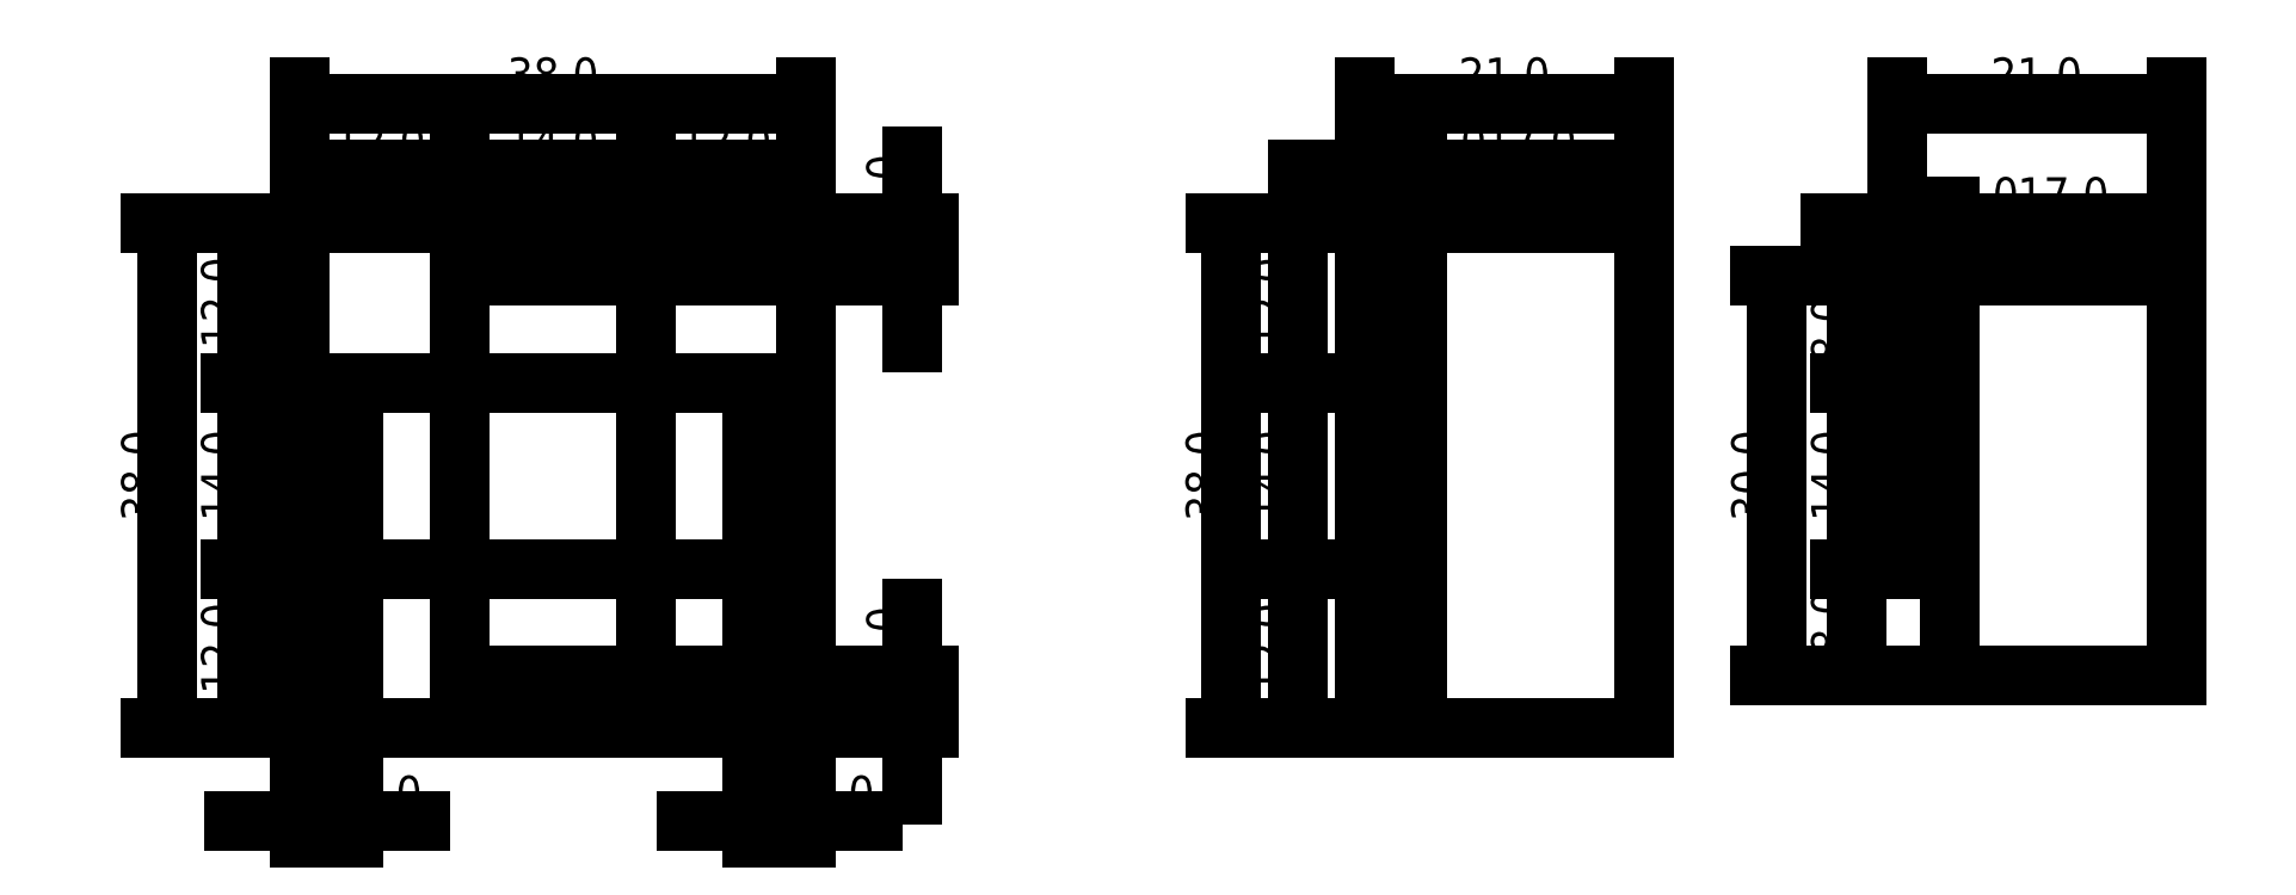
<metadata>
{"format":"dxf","ext":"dxf","renderer":"ezdxf+matplotlib","layout":"modelspace","background":"white","min_lineweight":24,"dpi":150}
</metadata>
<code>
0
SECTION
2
ENTITIES
0
LINE
8
noname
10
0
20
0
11
6.123e-16
21
10
0
LINE
8
noname
10
0
20
0
11
1
21
0
0
LINE
8
noname
10
0
20
38
11
10
21
38
0
LINE
8
noname
10
38
20
90
11
38
21
100
0
DIMENSION
8
quote
2
*D1
10
38
20
47
30
0
11
19
21
48.88
31
0
70
   32
71
    5
3
Standard
53
0
210
0
220
0
230
1
13
0
23
38
33
0
14
38
24
38
34
0
0
DIMENSION
8
quote
2
*D2
10
-10
20
1.225e-15
30
0
11
-11.88
21
19
31
0
70
   32
71
    5
3
Standard
53
0
210
0
220
0
230
1
13
0
23
38
33
0
14
0
24
0
34
0
50
90
0
LINE
8
noname
10
80
20
0
11
80
21
10
0
LINE
8
noname
10
101
20
0
11
101
21
10
0
DIMENSION
8
quote
2
*D3
10
101
20
47
30
0
11
90.5
21
48.88
31
0
70
   32
71
    5
3
Standard
53
0
210
0
220
0
230
1
13
80
23
0
33
0
14
101
24
0
34
0
0
DIMENSION
8
quote
2
*D4
10
70
20
3.796e-15
30
0
11
68.12
21
19
31
0
70
   32
71
    5
3
Standard
53
0
210
0
220
0
230
1
13
101
23
38
33
0
14
101
24
0
34
0
50
90
0
LINE
8
noname
10
0
20
0
11
10
21
0
0
LINE
8
noname
10
0
20
30
11
10
21
30
0
LINE
8
noname
10
0
20
12
11
1
21
12
0
LINE
8
noname
10
0
20
26
11
1
21
26
0
LINE
8
noname
10
0
20
0
11
6.123e-16
21
10
0
LINE
8
noname
10
4
20
0
11
4
21
10
0
LINE
8
noname
10
34
20
0
11
34
21
10
0
LINE
8
0
10
0
20
38
11
0
21
26
0
LINE
8
0
10
0
20
26
11
4
21
26
0
LINE
8
0
10
4
20
26
11
4
21
12
0
LINE
8
0
10
4
20
12
11
0
21
12
0
LINE
8
0
10
0
20
12
11
0
21
0
0
LINE
8
0
10
38
20
38
11
38
21
26
0
LINE
8
0
10
38
20
26
11
34
21
26
0
LINE
8
0
10
34
20
26
11
34
21
12
0
LINE
8
0
10
34
20
12
11
38
21
12
0
LINE
8
0
10
38
20
12
11
38
21
0
0
LINE
8
noname
10
38
20
34
11
48
21
34
0
LINE
8
noname
10
38
20
4
11
48
21
4
0
LINE
8
noname
10
12
20
4
11
12
21
14
0
LINE
8
noname
10
26
20
4
11
26
21
14
0
LINE
8
0
10
0
20
38
11
12
21
38
0
LINE
8
0
10
12
20
38
11
12
21
34
0
LINE
8
0
10
12
20
34
11
26
21
34
0
LINE
8
0
10
26
20
34
11
26
21
38
0
LINE
8
0
10
26
20
38
11
38
21
38
0
LINE
8
0
10
12
20
0
11
12
21
4
0
LINE
8
0
10
12
20
4
11
26
21
4
0
LINE
8
0
10
26
20
4
11
26
21
0
0
LINE
8
0
10
0
20
0
11
12
21
0
0
DIMENSION
8
quote
2
*D5
10
12
20
42
30
0
11
6
21
43.88
31
0
70
   32
71
    5
3
Standard
53
0
210
0
220
0
230
1
13
0
23
0
33
0
14
12
24
0
34
0
0
DIMENSION
8
quote
2
*D6
10
26
20
42
30
0
11
19
21
43.88
31
0
70
   32
71
    5
3
Standard
53
0
210
0
220
0
230
1
13
12
23
0
33
0
14
26
24
0
34
0
0
DIMENSION
8
quote
2
*D7
10
38
20
42
30
0
11
32
21
43.88
31
0
70
   32
71
    5
3
Standard
53
0
210
0
220
0
230
1
13
26
23
0
33
0
14
38
24
0
34
0
0
DIMENSION
8
quote
2
*D8
10
-4
20
12
30
0
11
-5.875
21
6
31
0
70
   32
71
    5
3
Standard
53
0
210
0
220
0
230
1
13
38
23
0
33
0
14
38
24
12
34
0
50
90
0
DIMENSION
8
quote
2
*D9
10
-4
20
26
30
0
11
-5.875
21
19
31
0
70
   32
71
    5
3
Standard
53
0
210
0
220
0
230
1
13
38
23
12
33
0
14
38
24
26
34
0
50
90
0
DIMENSION
8
quote
2
*D10
10
-4
20
38
30
0
11
-5.875
21
32
31
0
70
   32
71
    5
3
Standard
53
0
210
0
220
0
230
1
13
38
23
26
33
0
14
38
24
38
34
0
50
90
0
DIMENSION
8
quote
2
*D11
10
46
20
34
30
0
11
44.12
21
36
31
0
70
   32
71
    5
3
Standard
53
0
210
0
220
0
230
1
13
12
23
38
33
0
14
12
24
34
34
0
50
90
0
DIMENSION
8
quote
2
*D12
10
46
20
-4.164e-15
30
0
11
44.12
21
2
31
0
70
   32
71
    5
3
Standard
53
0
210
0
220
0
230
1
13
12
23
4
33
0
14
12
24
0
34
0
50
90
0
DIMENSION
8
quote
2
*D13
10
4
20
-7
30
0
11
2
21
-5.125
31
0
70
   32
71
    5
3
Standard
53
0
210
0
220
0
230
1
13
0
23
26
33
0
14
4
24
26
34
0
0
DIMENSION
8
quote
2
*D14
10
34
20
-7
30
0
11
36
21
-5.125
31
0
70
   32
71
    5
3
Standard
53
0
210
0
220
0
230
1
13
38
23
26
33
0
14
34
24
26
34
0
0
LINE
8
0
10
26
20
0
11
38
21
0
0
LINE
8
noname
10
84
20
-1
11
84
21
9
0
LINE
8
0
10
84
20
38
11
84
21
26
0
LINE
8
0
10
84
20
26
11
80
21
26
0
LINE
8
0
10
80
20
26
11
80
21
12
0
LINE
8
0
10
80
20
12
11
84
21
12
0
LINE
8
0
10
84
20
12
11
84
21
0
0
LINE
8
0
10
84
20
0
11
101
21
0
0
LINE
8
0
10
101
20
0
11
101
21
38
0
LINE
8
0
10
101
20
38
11
84
21
38
0
LINE
8
noname
10
120
20
0
11
120
21
10
0
LINE
8
noname
10
141
20
0
11
141
21
10
0
LINE
8
noname
10
124
20
0
11
124
21
10
0
LINE
8
0
10
124
20
4
11
141
21
4
0
LINE
8
0
10
141
20
4
11
141
21
34
0
LINE
8
0
10
141
20
34
11
124
21
34
0
LINE
8
0
10
124
20
34
11
124
21
26
0
LINE
8
0
10
124
20
26
11
120
21
26
0
LINE
8
0
10
120
20
26
11
120
21
12
0
LINE
8
0
10
120
20
12
11
124
21
12
0
LINE
8
0
10
124
20
12
11
124
21
4
0
DIMENSION
8
quote
2
*D15
10
117
20
12
30
0
11
115.1
21
8
31
0
70
   32
71
    5
3
Standard
53
0
210
0
220
0
230
1
13
141
23
4
33
0
14
124
24
12
34
0
50
90
0
DIMENSION
8
quote
2
*D16
10
117
20
34
30
0
11
115.1
21
30
31
0
70
   32
71
    5
3
Standard
53
0
210
0
220
0
230
1
13
124
23
26
33
0
14
124
24
34
34
0
50
90
0
DIMENSION
8
quote
2
*D17
10
117
20
26
30
0
11
115.1
21
19
31
0
70
   32
71
    5
3
Standard
53
0
210
0
220
0
230
1
13
124
23
12
33
0
14
124
24
26
34
0
50
90
0
DIMENSION
8
quote
2
*D18
10
111
20
34
30
0
11
109.1
21
19
31
0
70
   32
71
    5
3
Standard
53
0
210
0
220
0
230
1
13
141
23
4
33
0
14
141
24
34
34
0
50
90
0
DIMENSION
8
quote
2
*D19
10
124
20
38
30
0
11
122
21
39.88
31
0
70
   32
71
    5
3
Standard
53
0
210
0
220
0
230
1
13
120
23
12
33
0
14
124
24
12
34
0
0
DIMENSION
8
quote
2
*D20
10
141
20
38
30
0
11
132.5
21
39.88
31
0
70
   32
71
    5
3
Standard
53
0
210
0
220
0
230
1
13
124
23
12
33
0
14
141
24
12
34
0
0
DIMENSION
8
quote
2
*D21
10
141
20
47
30
0
11
130.5
21
48.88
31
0
70
   32
71
    5
3
Standard
53
0
210
0
220
0
230
1
13
120
23
12
33
0
14
141
24
12
34
0
0
DIMENSION
8
quote
2
*D22
10
84
20
42
30
0
11
82
21
43.88
31
0
70
   32
71
    5
3
Standard
53
0
210
0
220
0
230
1
13
80
23
12
33
0
14
84
24
12
34
0
0
DIMENSION
8
quote
2
*D23
10
101
20
42
30
0
11
92.5
21
43.88
31
0
70
   32
71
    5
3
Standard
53
0
210
0
220
0
230
1
13
84
23
12
33
0
14
101
24
12
34
0
0
DIMENSION
8
quote
2
*D24
10
75
20
12
30
0
11
73.12
21
6
31
0
70
   32
71
    5
3
Standard
53
0
210
0
220
0
230
1
13
84
23
0
33
0
14
84
24
12
34
0
50
90
0
DIMENSION
8
quote
2
*D25
10
75
20
26
30
0
11
73.12
21
19
31
0
70
   32
71
    5
3
Standard
53
0
210
0
220
0
230
1
13
84
23
12
33
0
14
84
24
26
34
0
50
90
0
DIMENSION
8
quote
2
*D26
10
75
20
38
30
0
11
73.12
21
32
31
0
70
   32
71
    5
3
Standard
53
0
210
0
220
0
230
1
13
84
23
26
33
0
14
84
24
38
34
0
50
90
0
ENDSEC
0
EOF

</code>
